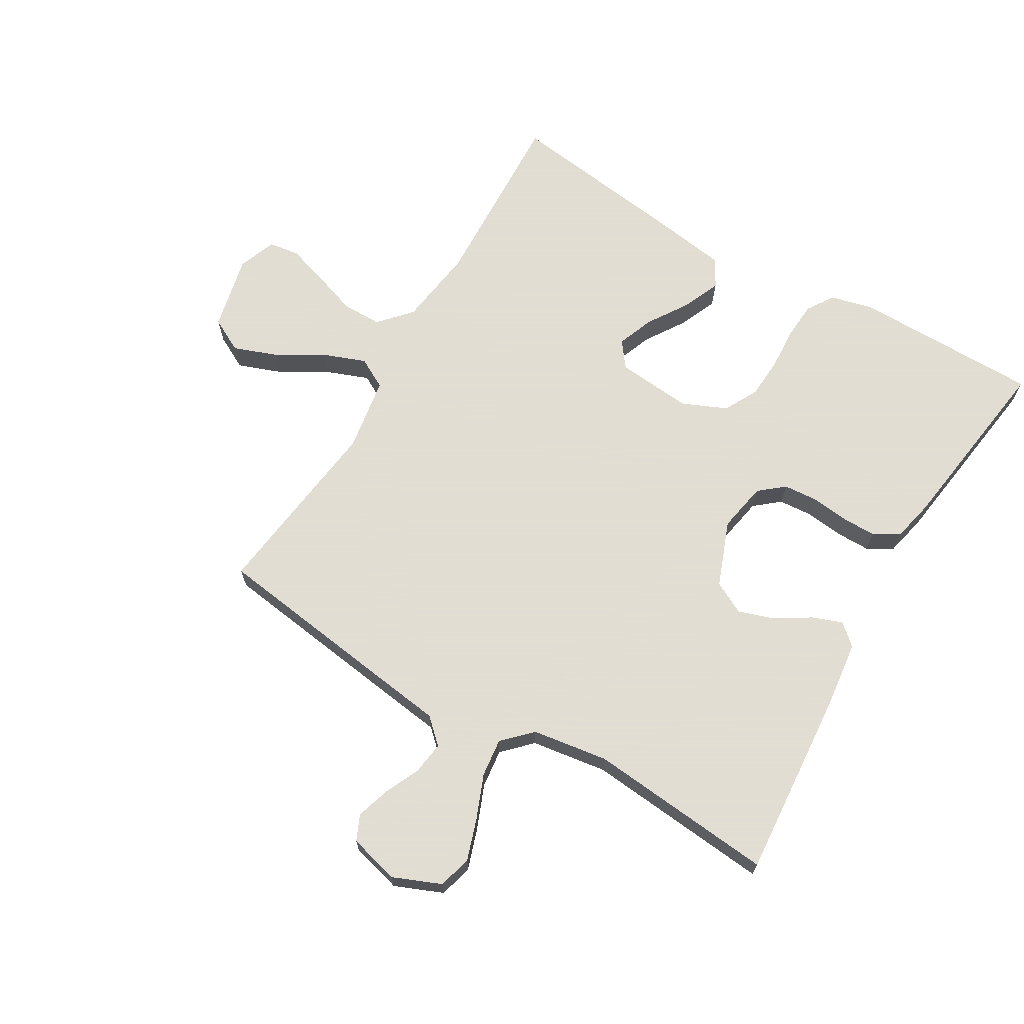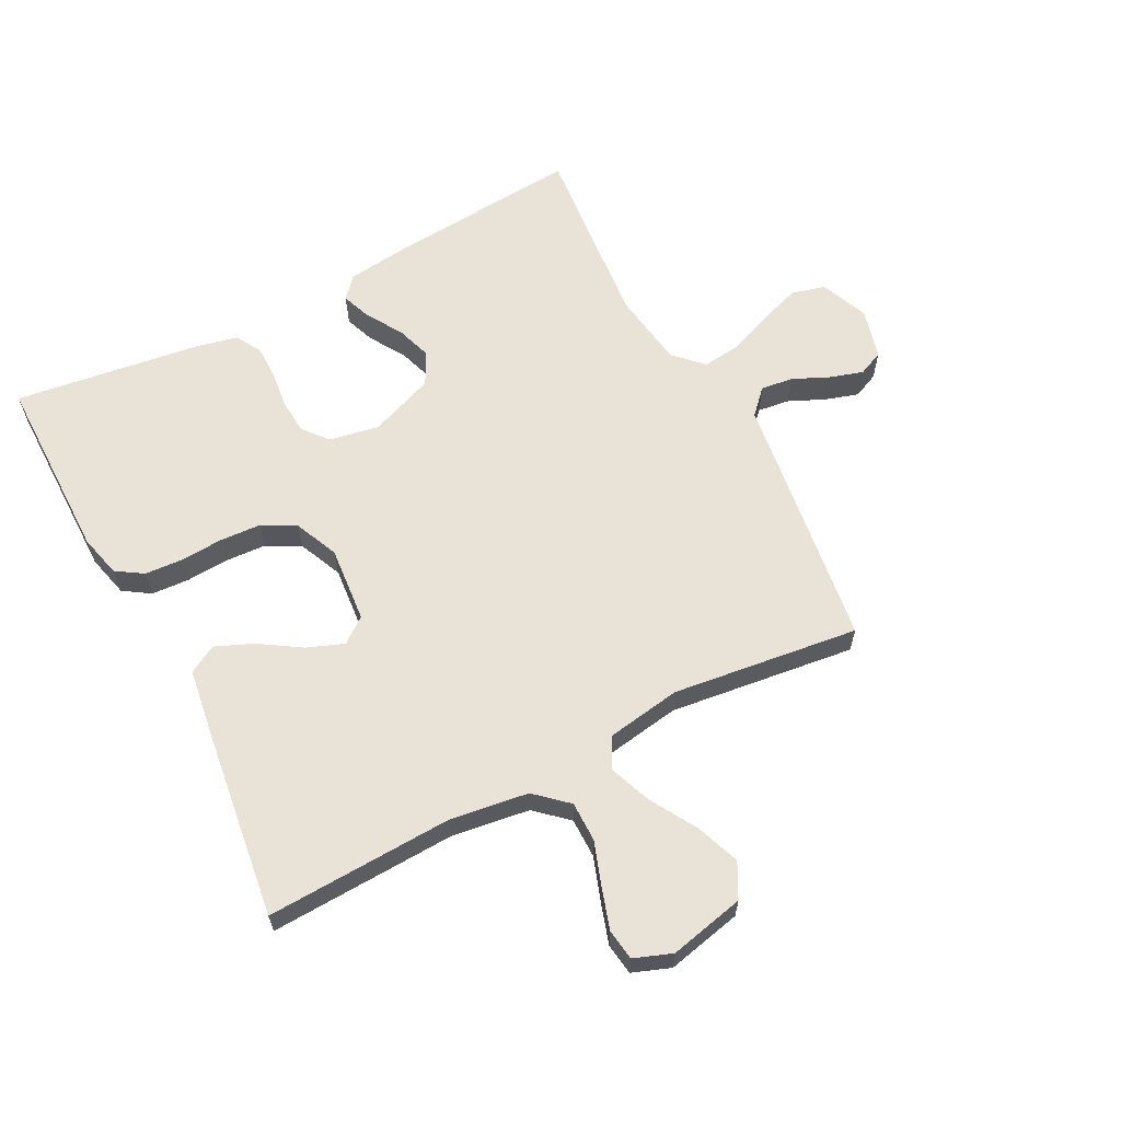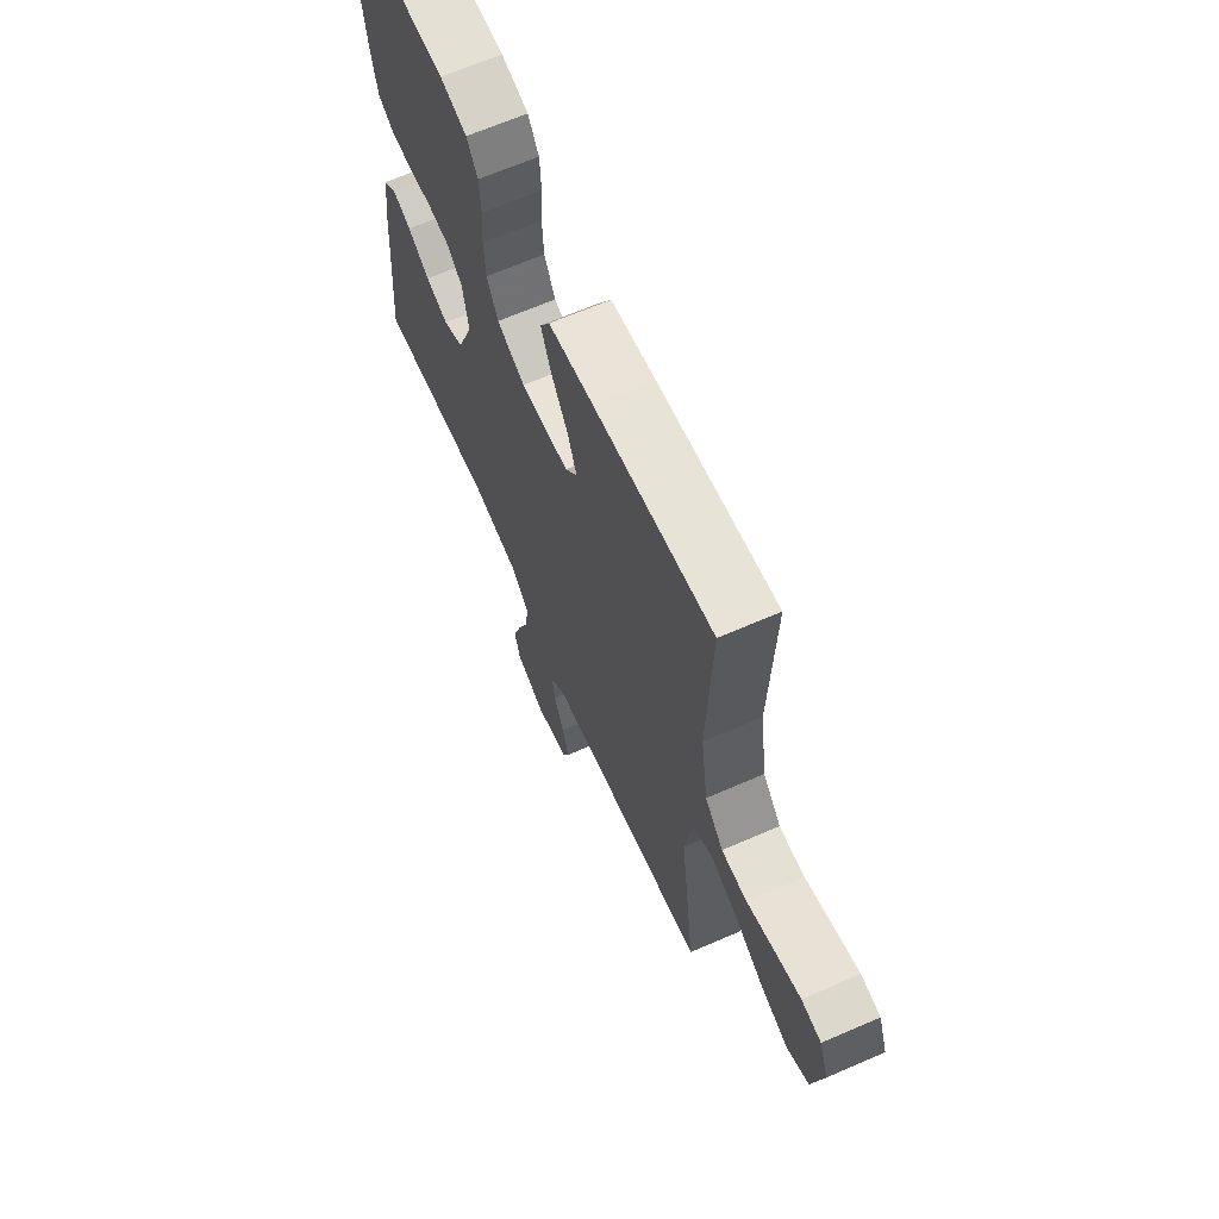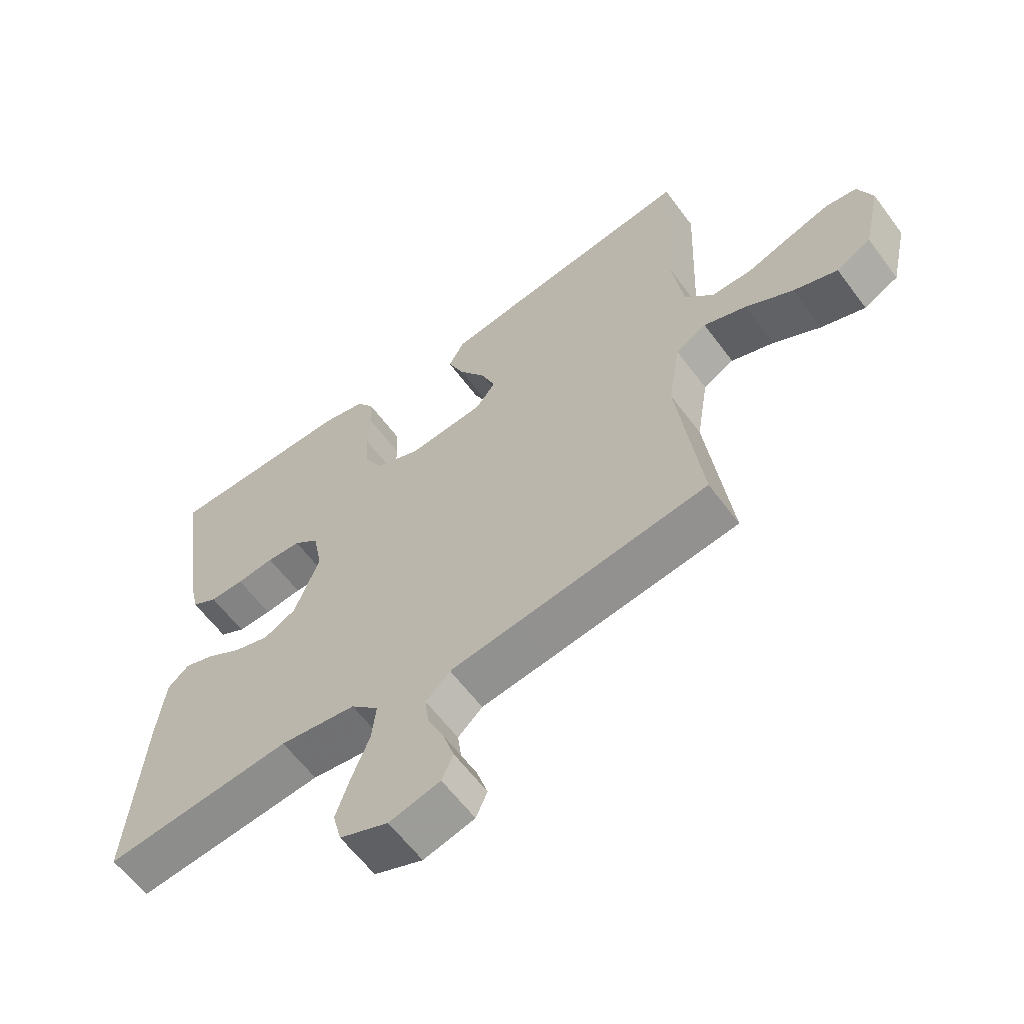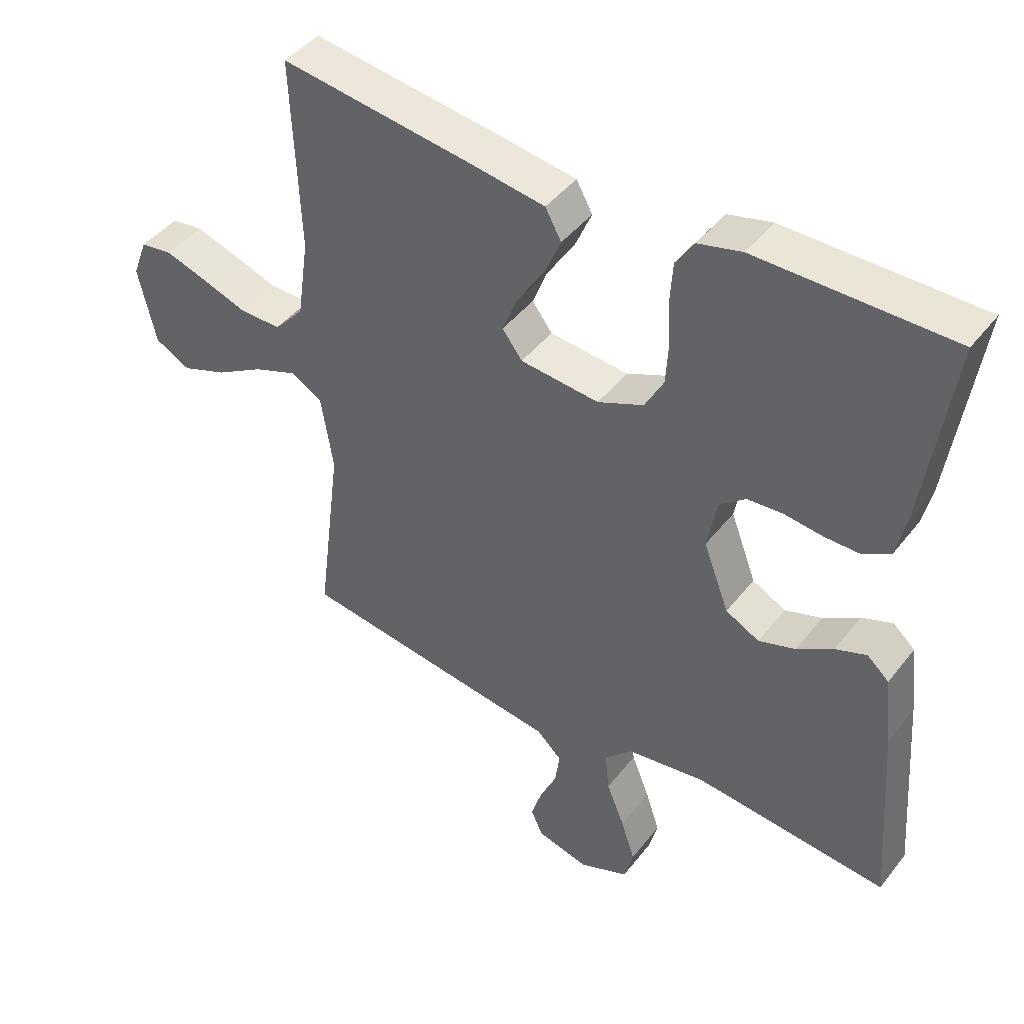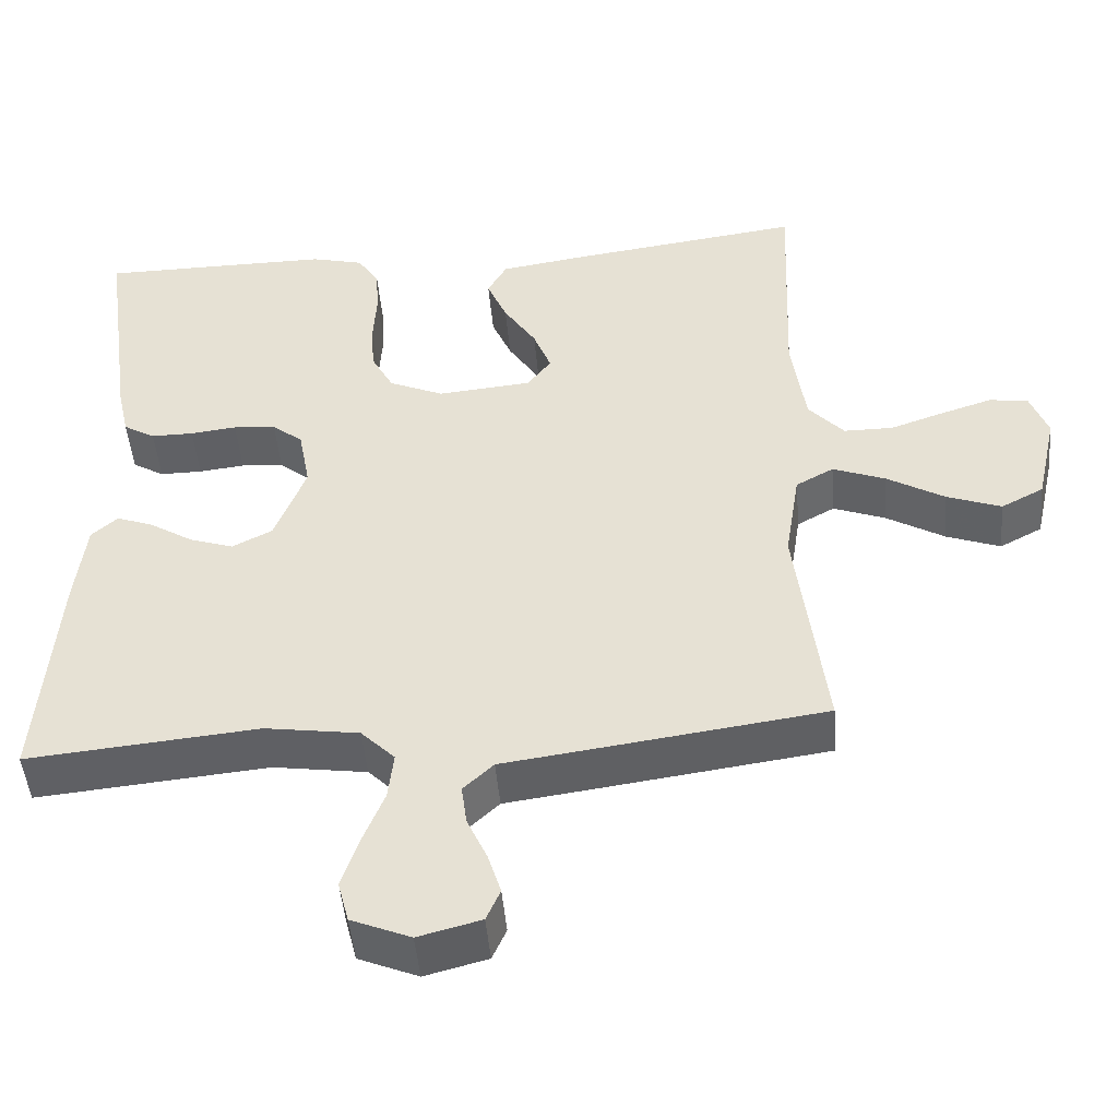
<metadata>
{"format":"obj","ext":"obj","renderer":"f3d","projection":"perspective","resolution":1024,"background":"white","views":[{"elev":68.1,"azim":-149.5,"up":"+Y"},{"elev":62.5,"azim":62.4,"up":"+Y"},{"elev":66.0,"azim":66.4,"up":"+Z"},{"elev":-61.0,"azim":36.5,"up":"+Z"},{"elev":44.1,"azim":-144.8,"up":"+Z"},{"elev":-47.6,"azim":4.9,"up":"+Z"}]}
</metadata>
<code>
v 0.5 0.07 -0.5
v 0.2 0.07 -0.541
v 0.088 0.07 -0.556
v 0.049 0.07 -0.593
v 0.056 0.07 -0.645
v 0.082 0.07 -0.702
v 0.099 0.07 -0.756
v 0.081 0.07 -0.797
v 0 0.07 -0.818
v -0.077 0.07 -0.786
v -0.091 0.07 -0.732
v -0.069 0.07 -0.666
v -0.041 0.07 -0.596
v -0.034 0.07 -0.534
v -0.078 0.07 -0.49
v -0.2 0.07 -0.472
v -0.5 0.07 -0.5
v -0.477 0.07 -0.2
v -0.464 0.07 -0.09
v -0.43 0.07 -0.06
v -0.382 0.07 -0.078
v -0.326 0.07 -0.113
v -0.269 0.07 -0.132
v -0.217 0.07 -0.105
v -0.177 0.07 0
v -0.192 0.07 0.08
v -0.232 0.07 0.113
v -0.287 0.07 0.117
v -0.347 0.07 0.11
v -0.402 0.07 0.11
v -0.443 0.07 0.134
v -0.458 0.07 0.2
v -0.5 0.07 0.5
v -0.2 0.07 0.501
v -0.132 0.07 0.484
v -0.104 0.07 0.441
v -0.1 0.07 0.38
v -0.104 0.07 0.312
v -0.1 0.07 0.246
v -0.071 0.07 0.192
v 0 0.07 0.161
v 0.122 0.07 0.172
v 0.153 0.07 0.213
v 0.13 0.07 0.272
v 0.088 0.07 0.337
v 0.062 0.07 0.398
v 0.087 0.07 0.443
v 0.2 0.07 0.46
v 0.5 0.07 0.5
v 0.488 0.07 0.2
v 0.506 0.07 0.074
v 0.552 0.07 0.023
v 0.616 0.07 0.023
v 0.686 0.07 0.047
v 0.752 0.07 0.068
v 0.802 0.07 0.061
v 0.825 0.07 0
v 0.798 0.07 -0.121
v 0.743 0.07 -0.15
v 0.673 0.07 -0.124
v 0.598 0.07 -0.08
v 0.53 0.07 -0.054
v 0.481 0.07 -0.081
v 0.462 0.07 -0.2
v 0.5 0 -0.5
v 0.2 0 -0.541
v 0.088 0 -0.556
v 0.049 0 -0.593
v 0.056 0 -0.645
v 0.082 0 -0.702
v 0.099 0 -0.756
v 0.081 0 -0.797
v 0 0 -0.818
v -0.077 0 -0.786
v -0.091 0 -0.732
v -0.069 0 -0.666
v -0.041 0 -0.596
v -0.034 0 -0.534
v -0.078 0 -0.49
v -0.2 0 -0.472
v -0.5 0 -0.5
v -0.477 0 -0.2
v -0.464 0 -0.09
v -0.43 0 -0.06
v -0.382 0 -0.078
v -0.326 0 -0.113
v -0.269 0 -0.132
v -0.217 0 -0.105
v -0.177 0 0
v -0.192 0 0.08
v -0.232 0 0.113
v -0.287 0 0.117
v -0.347 0 0.11
v -0.402 0 0.11
v -0.443 0 0.134
v -0.458 0 0.2
v -0.5 0 0.5
v -0.2 0 0.501
v -0.132 0 0.484
v -0.104 0 0.441
v -0.1 0 0.38
v -0.104 0 0.312
v -0.1 0 0.246
v -0.071 0 0.192
v 0 0 0.161
v 0.122 0 0.172
v 0.153 0 0.213
v 0.13 0 0.272
v 0.088 0 0.337
v 0.062 0 0.398
v 0.087 0 0.443
v 0.2 0 0.46
v 0.5 0 0.5
v 0.488 0 0.2
v 0.506 0 0.074
v 0.552 0 0.023
v 0.616 0 0.023
v 0.686 0 0.047
v 0.752 0 0.068
v 0.802 0 0.061
v 0.825 0 0
v 0.798 0 -0.121
v 0.743 0 -0.15
v 0.673 0 -0.124
v 0.598 0 -0.08
v 0.53 0 -0.054
v 0.481 0 -0.081
v 0.462 0 -0.2
f 58 59 60 61
f 58 61 62
f 57 58 62
f 56 57 62
f 53 54 55 56
f 53 56 62
f 52 53 62 63
f 47 48 49 50
f 47 50 51
f 44 45 46 47
f 43 44 47 51
f 42 43 51 52
f 35 36 37 38
f 35 38 39
f 34 35 39
f 33 34 39
f 32 33 39 40
f 28 29 30 31
f 27 28 31 32
f 19 20 21 22
f 19 22 23
f 16 17 18 19
f 15 16 19 23
f 14 15 23 24
f 10 11 12 13
f 8 9 10 13
f 8 13 14
f 5 6 7 8
f 5 8 14 24
f 64 1 2 3
f 63 64 3 4
f 41 42 52 63
f 27 32 40 41
f 26 27 41 63
f 25 26 63 4
f 4 5 24 25
f 125 124 123 122
f 126 125 122
f 126 122 121
f 126 121 120
f 120 119 118 117
f 126 120 117
f 127 126 117 116
f 114 113 112 111
f 115 114 111
f 111 110 109 108
f 115 111 108 107
f 116 115 107 106
f 102 101 100 99
f 103 102 99
f 103 99 98
f 103 98 97
f 104 103 97 96
f 95 94 93 92
f 96 95 92 91
f 86 85 84 83
f 87 86 83
f 83 82 81 80
f 87 83 80 79
f 88 87 79 78
f 77 76 75 74
f 77 74 73 72
f 78 77 72
f 72 71 70 69
f 88 78 72 69
f 67 66 65 128
f 68 67 128 127
f 127 116 106 105
f 105 104 96 91
f 127 105 91 90
f 68 127 90 89
f 89 88 69 68
f 1 65 66 2
f 2 66 67 3
f 3 67 68 4
f 4 68 69 5
f 5 69 70 6
f 6 70 71 7
f 7 71 72 8
f 8 72 73 9
f 9 73 74 10
f 10 74 75 11
f 11 75 76 12
f 12 76 77 13
f 13 77 78 14
f 14 78 79 15
f 15 79 80 16
f 16 80 81 17
f 17 81 82 18
f 18 82 83 19
f 19 83 84 20
f 20 84 85 21
f 21 85 86 22
f 22 86 87 23
f 23 87 88 24
f 24 88 89 25
f 25 89 90 26
f 26 90 91 27
f 27 91 92 28
f 28 92 93 29
f 29 93 94 30
f 30 94 95 31
f 31 95 96 32
f 32 96 97 33
f 33 97 98 34
f 34 98 99 35
f 35 99 100 36
f 36 100 101 37
f 37 101 102 38
f 38 102 103 39
f 39 103 104 40
f 40 104 105 41
f 41 105 106 42
f 42 106 107 43
f 43 107 108 44
f 44 108 109 45
f 45 109 110 46
f 46 110 111 47
f 47 111 112 48
f 48 112 113 49
f 49 113 114 50
f 50 114 115 51
f 51 115 116 52
f 52 116 117 53
f 53 117 118 54
f 54 118 119 55
f 55 119 120 56
f 56 120 121 57
f 57 121 122 58
f 58 122 123 59
f 59 123 124 60
f 60 124 125 61
f 61 125 126 62
f 62 126 127 63
f 63 127 128 64
f 64 128 65 1

</code>
